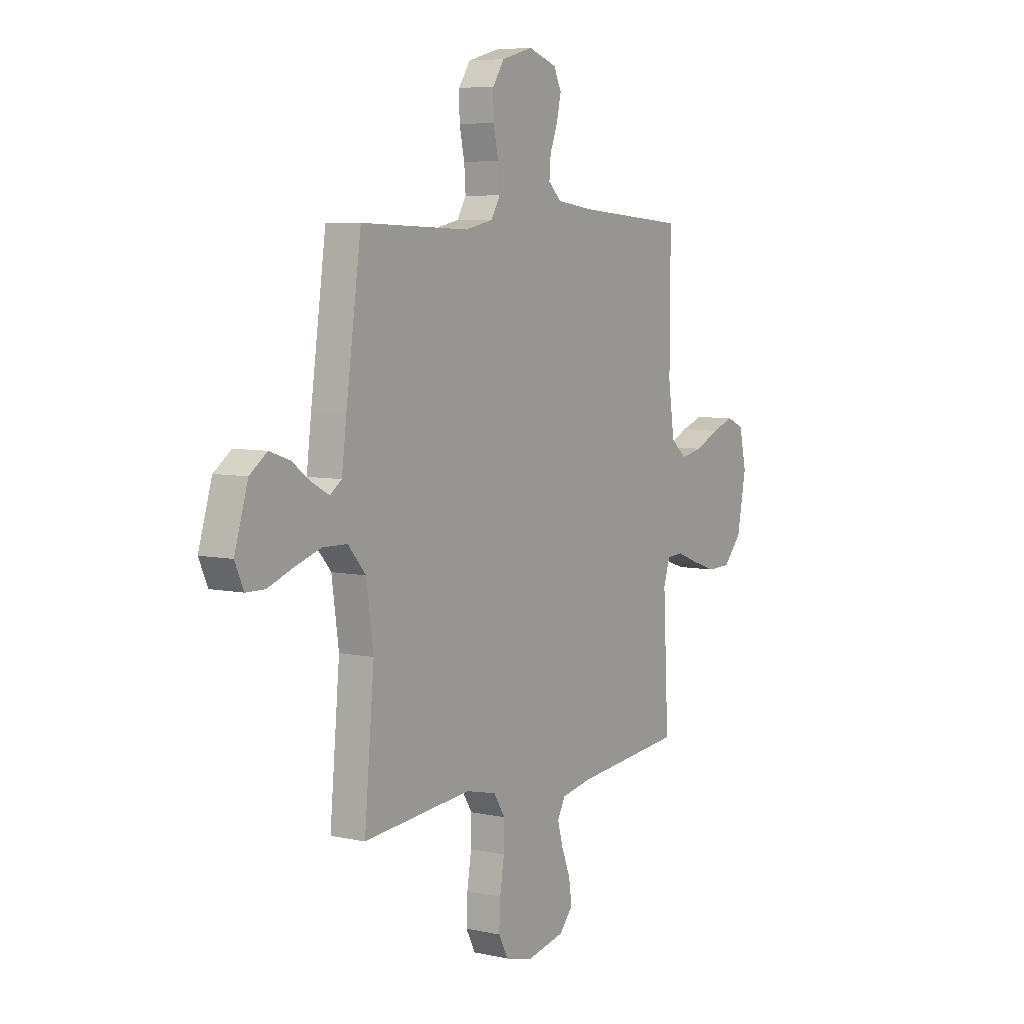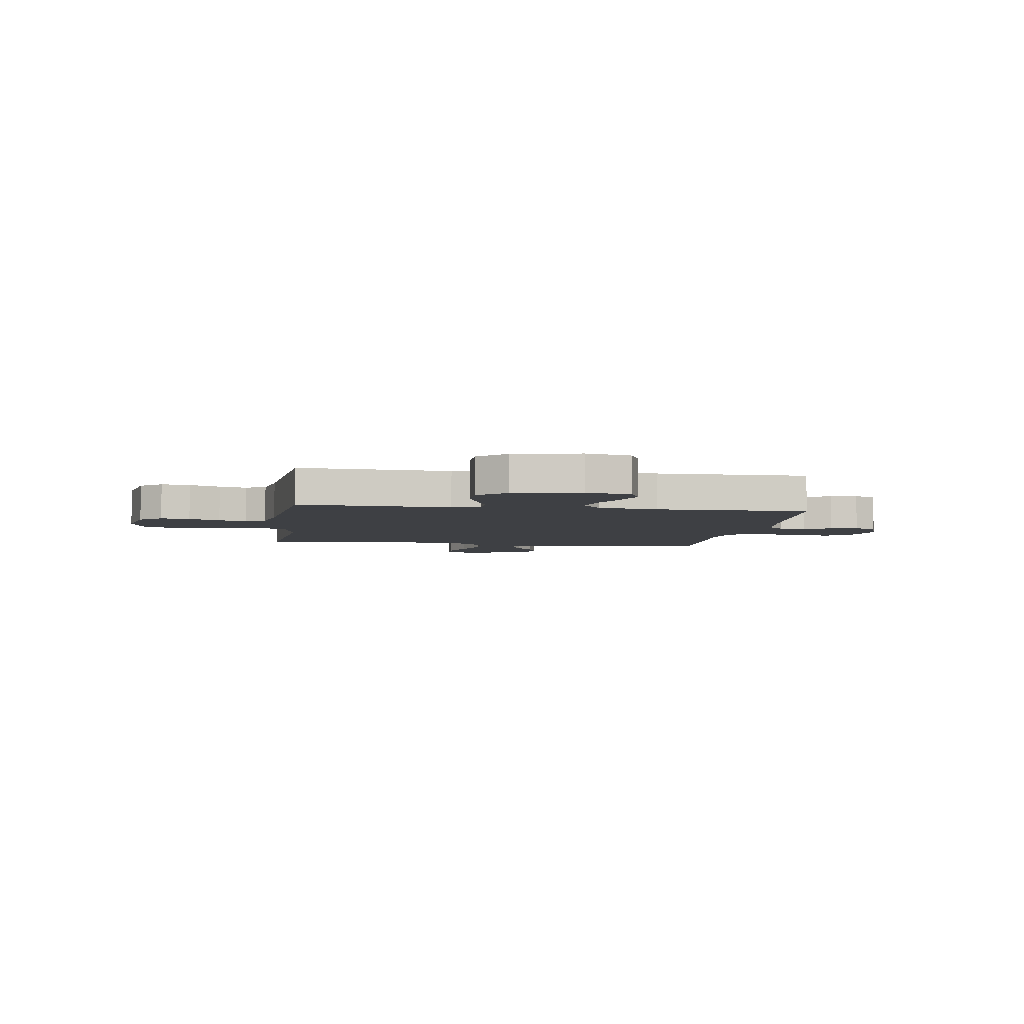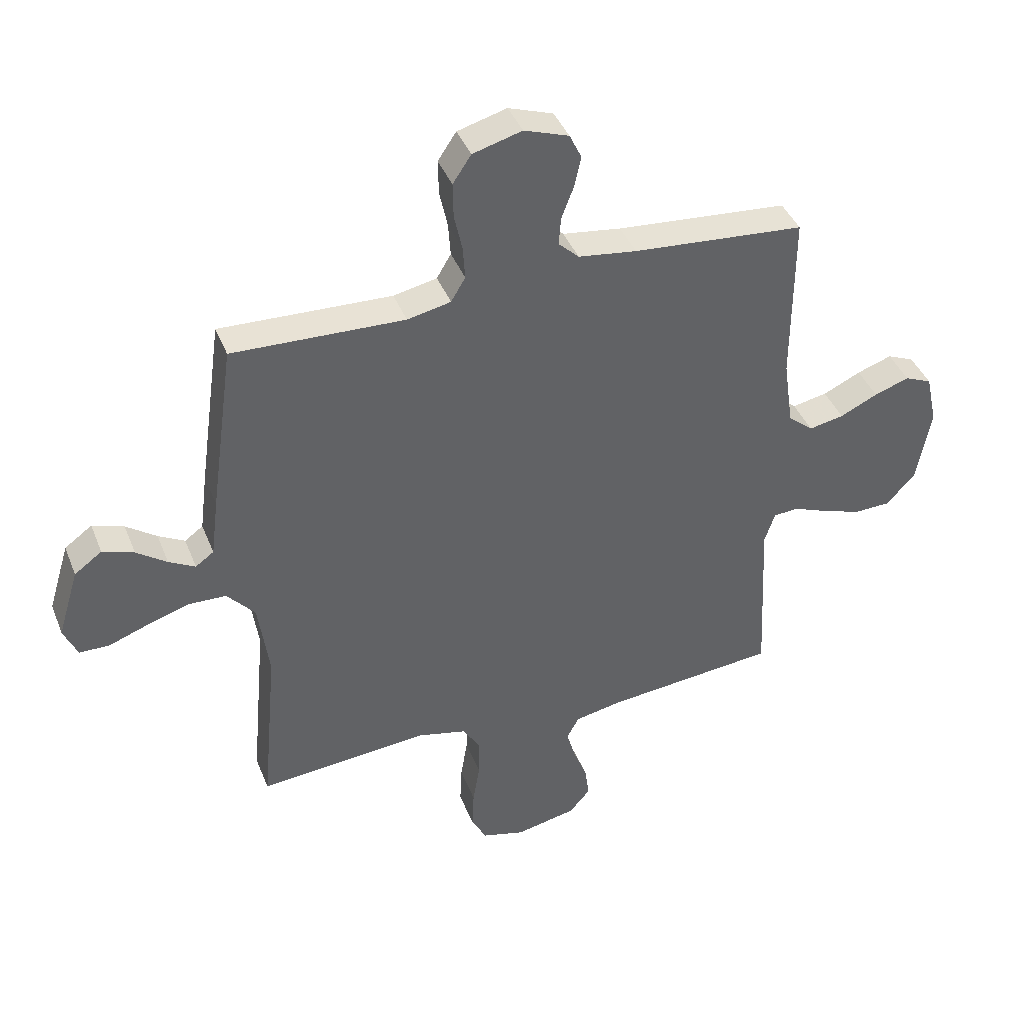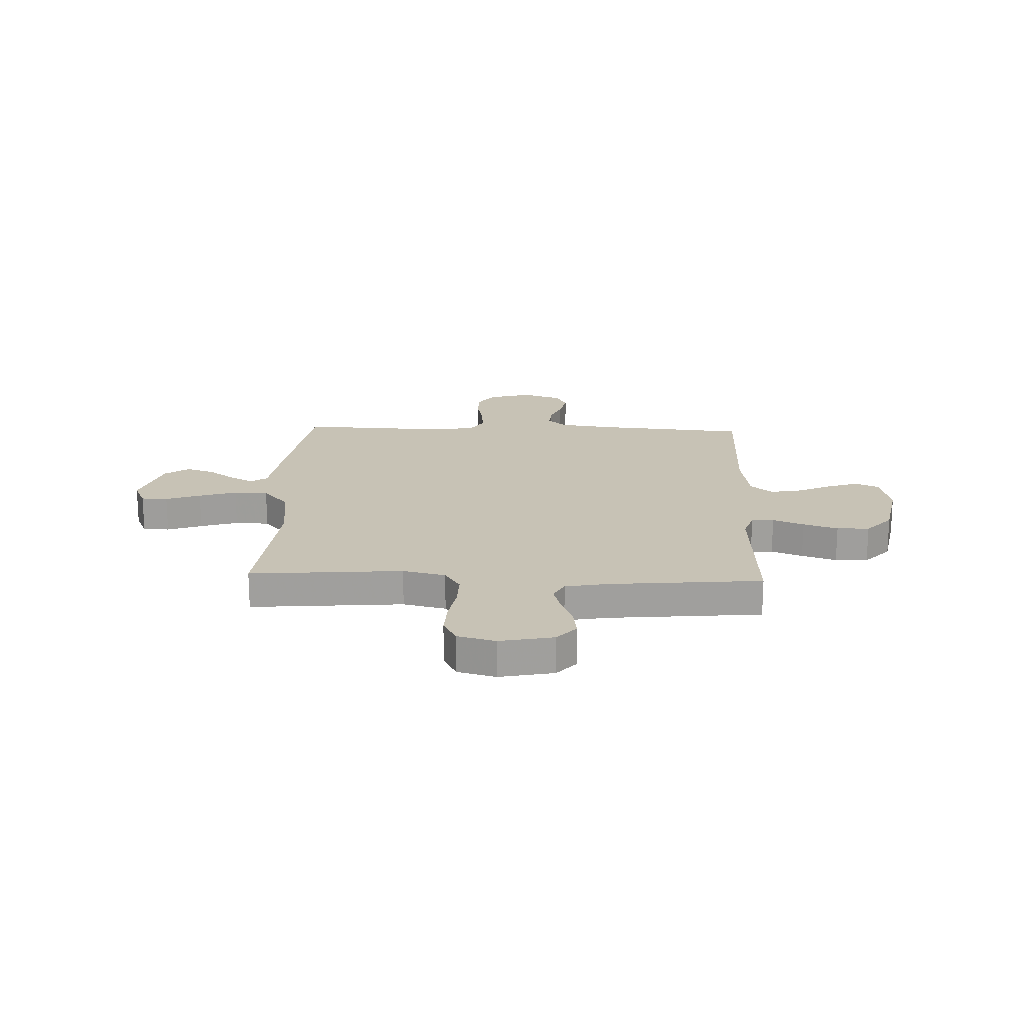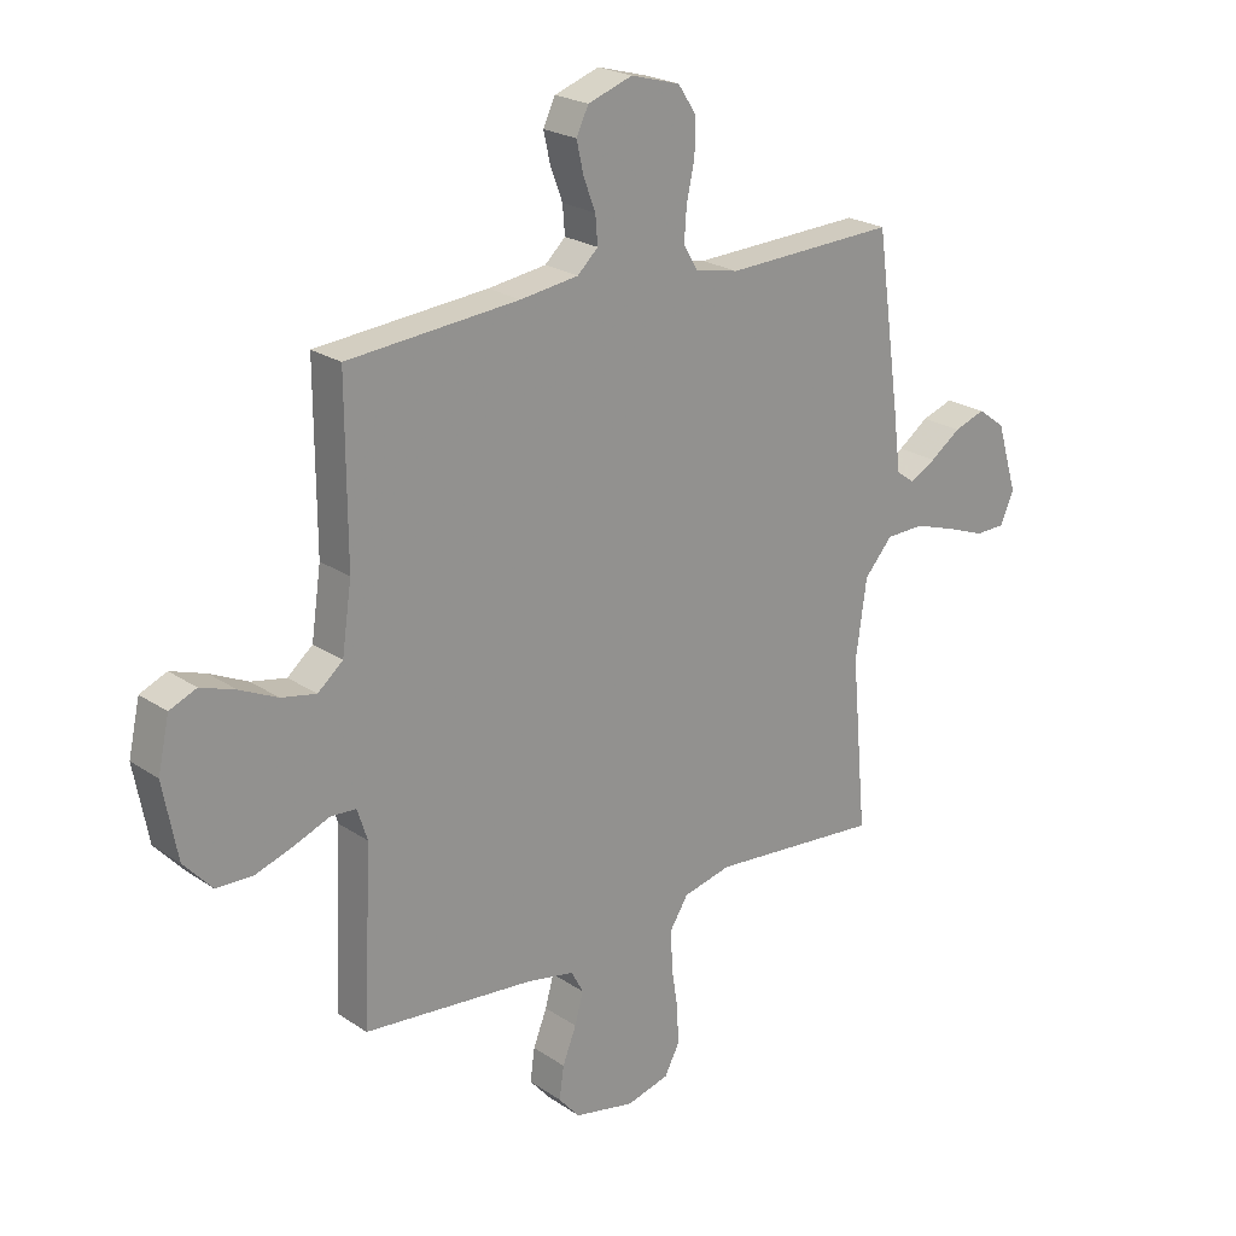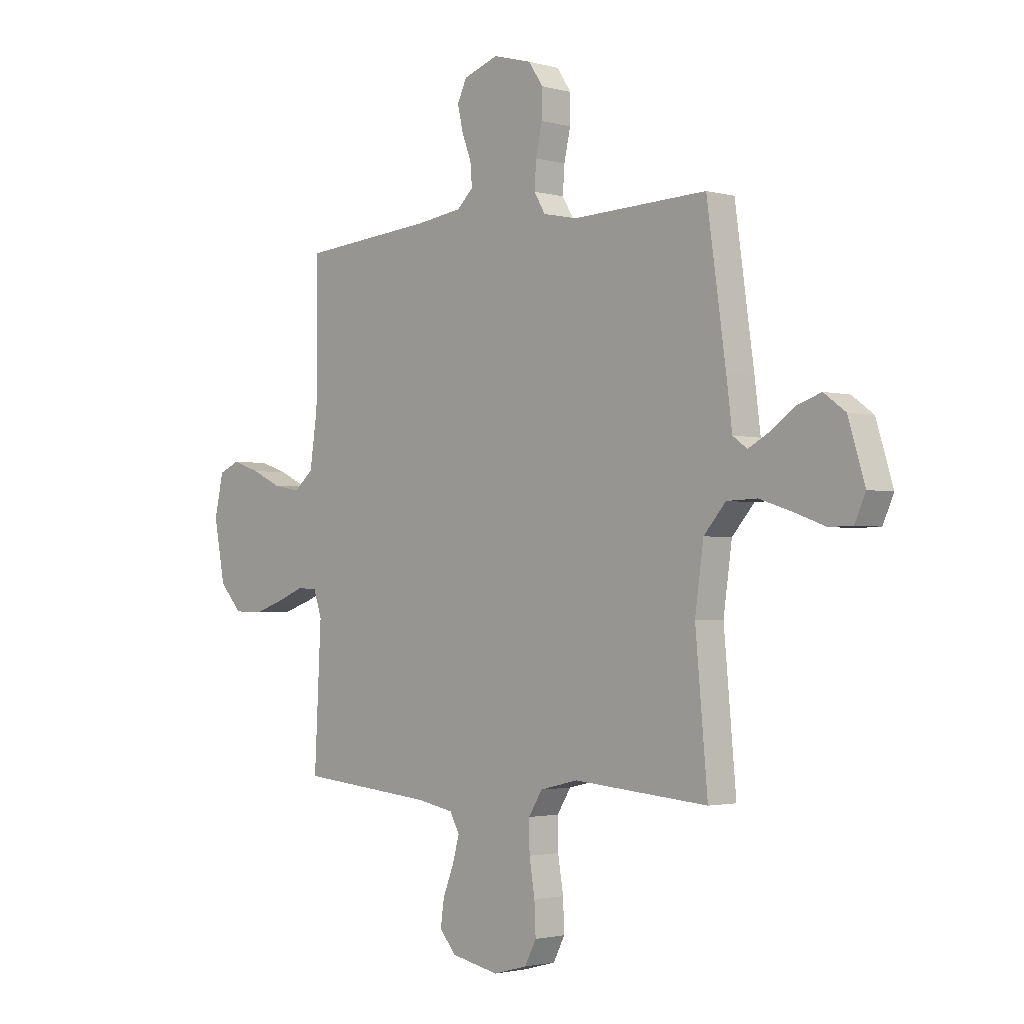
<metadata>
{"format":"obj","ext":"obj","renderer":"f3d","projection":"perspective","resolution":1024,"background":"white","views":[{"elev":6.5,"azim":122.9,"up":"+Z"},{"elev":-4.9,"azim":-98.4,"up":"+Y"},{"elev":40.9,"azim":159.4,"up":"+Z"},{"elev":19.0,"azim":-177.7,"up":"+Y"},{"elev":22.7,"azim":-41.0,"up":"+Z"},{"elev":-2.2,"azim":46.2,"up":"+Z"}]}
</metadata>
<code>
v 0.5 0.07 0.5
v 0.542 0.07 0.2
v 0.555 0.07 0.097
v 0.587 0.07 0.074
v 0.633 0.07 0.099
v 0.686 0.07 0.137
v 0.741 0.07 0.156
v 0.789 0.07 0.121
v 0.826 0.07 0
v 0.802 0.07 -0.054
v 0.75 0.07 -0.055
v 0.682 0.07 -0.03
v 0.608 0.07 -0.006
v 0.541 0.07 -0.008
v 0.492 0.07 -0.064
v 0.473 0.07 -0.2
v 0.5 0.07 -0.5
v 0.2 0.07 -0.474
v 0.116 0.07 -0.494
v 0.085 0.07 -0.543
v 0.086 0.07 -0.61
v 0.098 0.07 -0.684
v 0.101 0.07 -0.752
v 0.075 0.07 -0.802
v 0 0.07 -0.822
v -0.106 0.07 -0.8
v -0.143 0.07 -0.757
v -0.135 0.07 -0.7
v -0.111 0.07 -0.639
v -0.096 0.07 -0.585
v -0.117 0.07 -0.545
v -0.2 0.07 -0.529
v -0.5 0.07 -0.5
v -0.485 0.07 -0.2
v -0.503 0.07 -0.145
v -0.547 0.07 -0.142
v -0.608 0.07 -0.166
v -0.676 0.07 -0.189
v -0.74 0.07 -0.187
v -0.79 0.07 -0.132
v -0.815 0.07 0
v -0.795 0.07 0.09
v -0.748 0.07 0.11
v -0.687 0.07 0.089
v -0.621 0.07 0.058
v -0.56 0.07 0.046
v -0.516 0.07 0.083
v -0.499 0.07 0.2
v -0.5 0.07 0.5
v -0.2 0.07 0.525
v -0.098 0.07 0.539
v -0.062 0.07 0.573
v -0.066 0.07 0.622
v -0.087 0.07 0.677
v -0.099 0.07 0.731
v -0.078 0.07 0.775
v 0 0.07 0.802
v 0.086 0.07 0.778
v 0.118 0.07 0.73
v 0.117 0.07 0.669
v 0.103 0.07 0.605
v 0.099 0.07 0.547
v 0.124 0.07 0.505
v 0.2 0.07 0.489
v 0.5 0 0.5
v 0.542 0 0.2
v 0.555 0 0.097
v 0.587 0 0.074
v 0.633 0 0.099
v 0.686 0 0.137
v 0.741 0 0.156
v 0.789 0 0.121
v 0.826 0 0
v 0.802 0 -0.054
v 0.75 0 -0.055
v 0.682 0 -0.03
v 0.608 0 -0.006
v 0.541 0 -0.008
v 0.492 0 -0.064
v 0.473 0 -0.2
v 0.5 0 -0.5
v 0.2 0 -0.474
v 0.116 0 -0.494
v 0.085 0 -0.543
v 0.086 0 -0.61
v 0.098 0 -0.684
v 0.101 0 -0.752
v 0.075 0 -0.802
v 0 0 -0.822
v -0.106 0 -0.8
v -0.143 0 -0.757
v -0.135 0 -0.7
v -0.111 0 -0.639
v -0.096 0 -0.585
v -0.117 0 -0.545
v -0.2 0 -0.529
v -0.5 0 -0.5
v -0.485 0 -0.2
v -0.503 0 -0.145
v -0.547 0 -0.142
v -0.608 0 -0.166
v -0.676 0 -0.189
v -0.74 0 -0.187
v -0.79 0 -0.132
v -0.815 0 0
v -0.795 0 0.09
v -0.748 0 0.11
v -0.687 0 0.089
v -0.621 0 0.058
v -0.56 0 0.046
v -0.516 0 0.083
v -0.499 0 0.2
v -0.5 0 0.5
v -0.2 0 0.525
v -0.098 0 0.539
v -0.062 0 0.573
v -0.066 0 0.622
v -0.087 0 0.677
v -0.099 0 0.731
v -0.078 0 0.775
v 0 0 0.802
v 0.086 0 0.778
v 0.118 0 0.73
v 0.117 0 0.669
v 0.103 0 0.605
v 0.099 0 0.547
v 0.124 0 0.505
v 0.2 0 0.489
f 59 60 61
f 58 59 61
f 57 58 61
f 56 57 61
f 55 56 61
f 54 55 61
f 53 54 61
f 52 53 61 62
f 51 52 62 63
f 48 49 50
f 51 63 64
f 50 51 64
f 48 50 64
f 47 48 64
f 43 44 45
f 42 43 45
f 41 42 45
f 40 41 45
f 39 40 45
f 38 39 45
f 37 38 45
f 36 37 45
f 35 36 45 46
f 1 2 3
f 64 1 3
f 47 64 3
f 46 47 3
f 35 46 3
f 34 35 3
f 27 28 29
f 26 27 29
f 25 26 29
f 24 25 29
f 23 24 29
f 22 23 29
f 21 22 29
f 20 21 29 30
f 19 20 30 31
f 16 17 18
f 19 31 32
f 18 19 32
f 16 18 32
f 15 16 32
f 10 11 12
f 9 10 12
f 8 9 12
f 7 8 12
f 6 7 12
f 5 6 12
f 4 5 12 13
f 34 3 4
f 33 34 4
f 32 33 4
f 15 32 4
f 14 15 4
f 4 13 14
f 125 124 123
f 125 123 122
f 125 122 121
f 125 121 120
f 125 120 119
f 125 119 118
f 125 118 117
f 126 125 117 116
f 127 126 116 115
f 114 113 112
f 128 127 115
f 128 115 114
f 128 114 112
f 128 112 111
f 109 108 107
f 109 107 106
f 109 106 105
f 109 105 104
f 109 104 103
f 109 103 102
f 109 102 101
f 109 101 100
f 110 109 100 99
f 67 66 65
f 67 65 128
f 67 128 111
f 67 111 110
f 67 110 99
f 67 99 98
f 93 92 91
f 93 91 90
f 93 90 89
f 93 89 88
f 93 88 87
f 93 87 86
f 93 86 85
f 94 93 85 84
f 95 94 84 83
f 82 81 80
f 96 95 83
f 96 83 82
f 96 82 80
f 96 80 79
f 76 75 74
f 76 74 73
f 76 73 72
f 76 72 71
f 76 71 70
f 76 70 69
f 77 76 69 68
f 68 67 98
f 68 98 97
f 68 97 96
f 68 96 79
f 68 79 78
f 78 77 68
f 1 65 66 2
f 2 66 67 3
f 3 67 68 4
f 4 68 69 5
f 5 69 70 6
f 6 70 71 7
f 7 71 72 8
f 8 72 73 9
f 9 73 74 10
f 10 74 75 11
f 11 75 76 12
f 12 76 77 13
f 13 77 78 14
f 14 78 79 15
f 15 79 80 16
f 16 80 81 17
f 17 81 82 18
f 18 82 83 19
f 19 83 84 20
f 20 84 85 21
f 21 85 86 22
f 22 86 87 23
f 23 87 88 24
f 24 88 89 25
f 25 89 90 26
f 26 90 91 27
f 27 91 92 28
f 28 92 93 29
f 29 93 94 30
f 30 94 95 31
f 31 95 96 32
f 32 96 97 33
f 33 97 98 34
f 34 98 99 35
f 35 99 100 36
f 36 100 101 37
f 37 101 102 38
f 38 102 103 39
f 39 103 104 40
f 40 104 105 41
f 41 105 106 42
f 42 106 107 43
f 43 107 108 44
f 44 108 109 45
f 45 109 110 46
f 46 110 111 47
f 47 111 112 48
f 48 112 113 49
f 49 113 114 50
f 50 114 115 51
f 51 115 116 52
f 52 116 117 53
f 53 117 118 54
f 54 118 119 55
f 55 119 120 56
f 56 120 121 57
f 57 121 122 58
f 58 122 123 59
f 59 123 124 60
f 60 124 125 61
f 61 125 126 62
f 62 126 127 63
f 63 127 128 64
f 64 128 65 1

</code>
